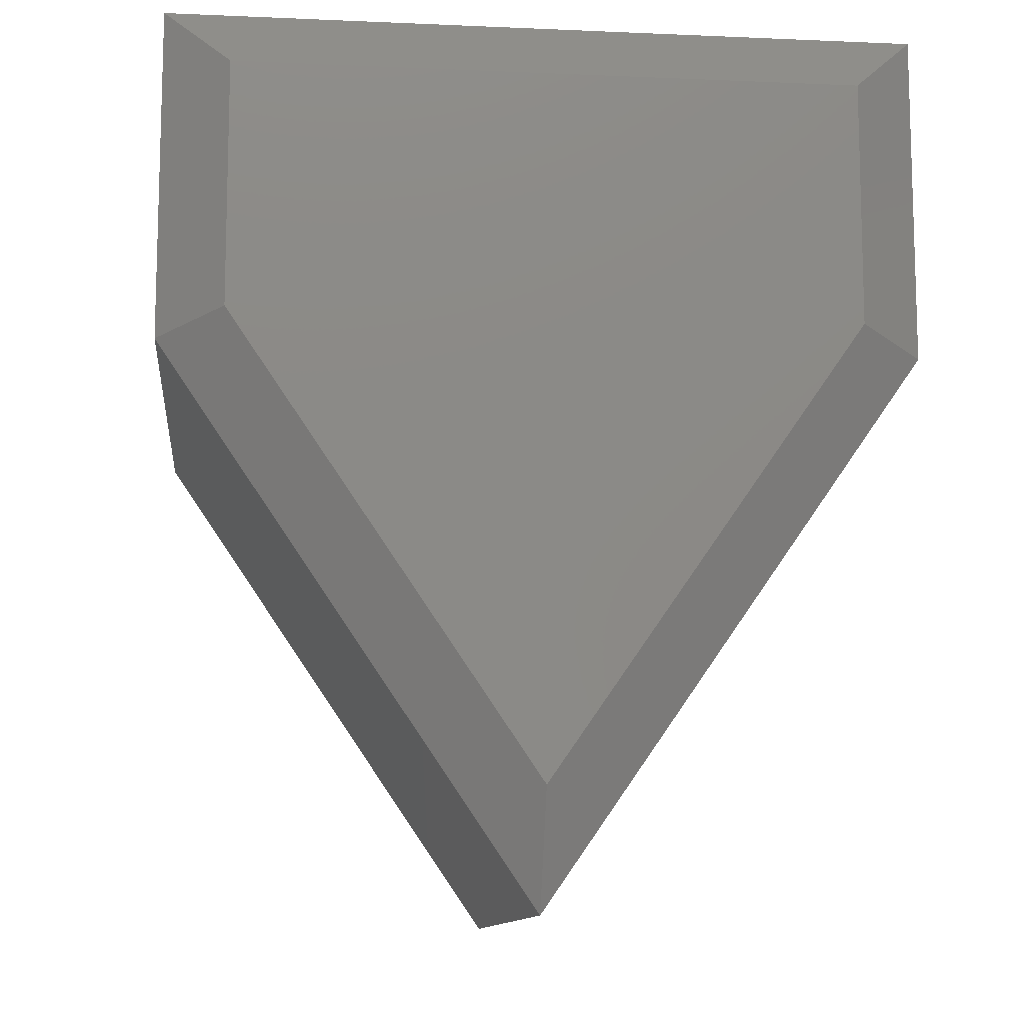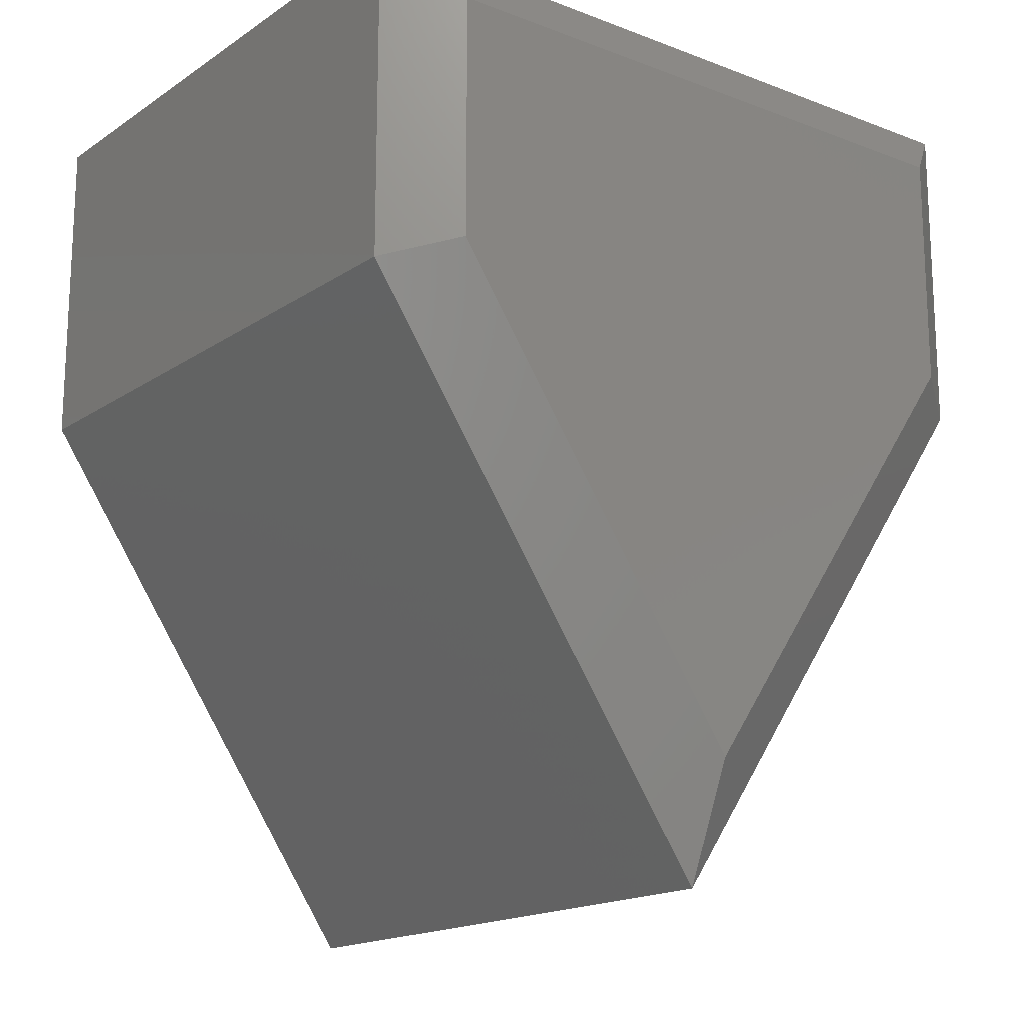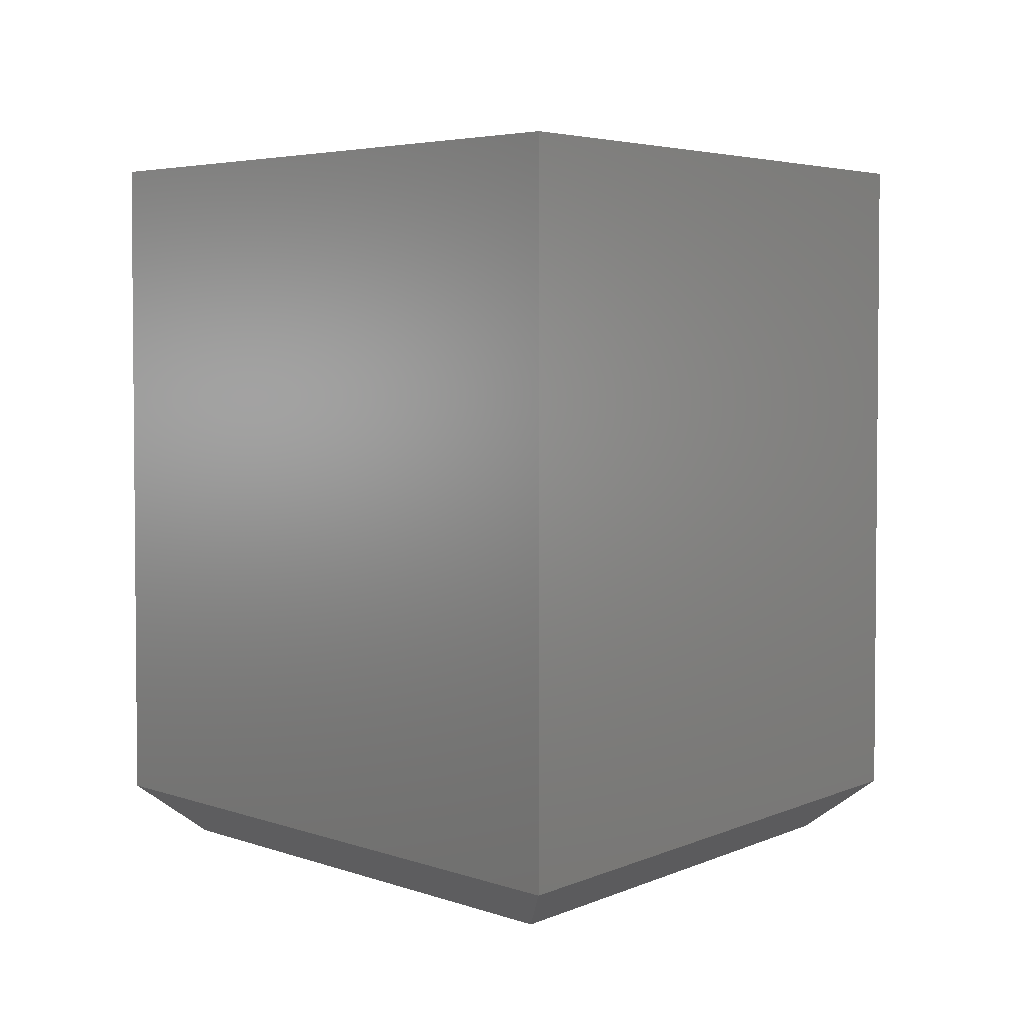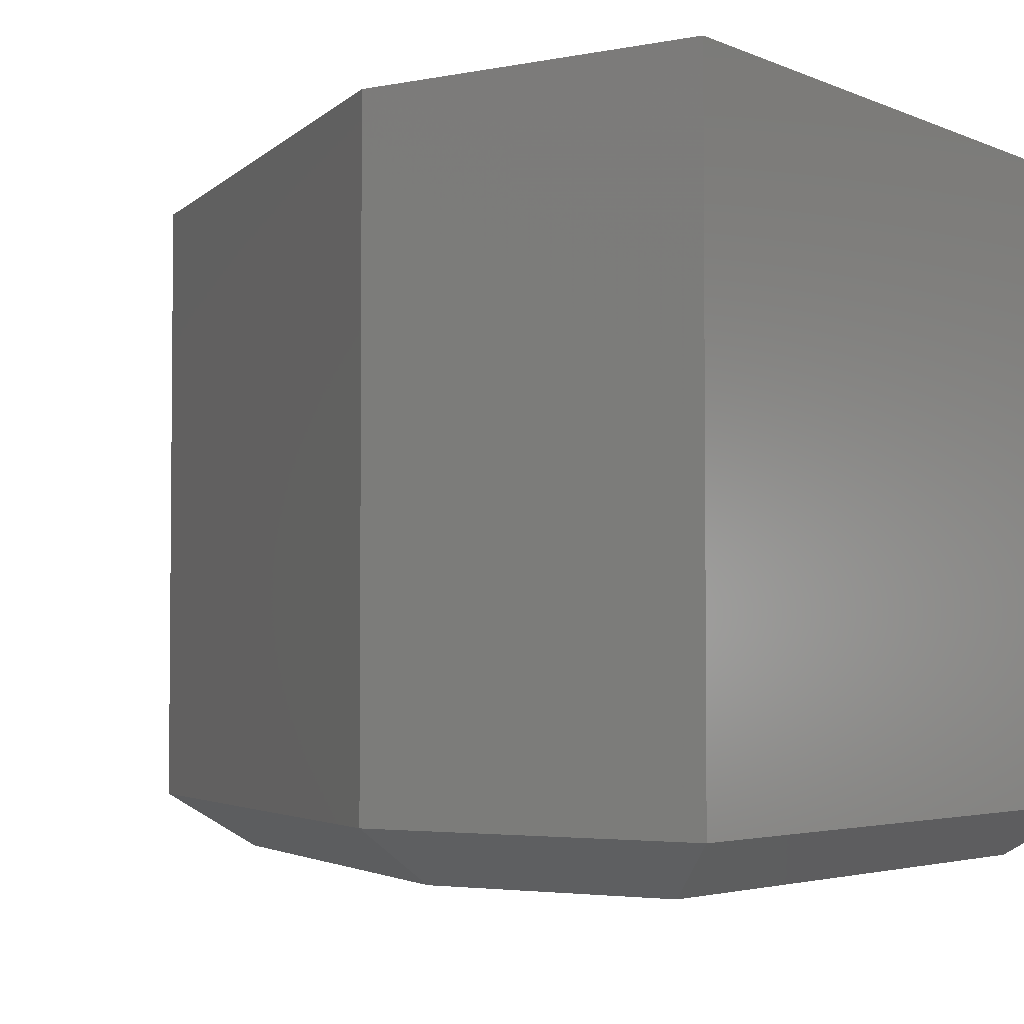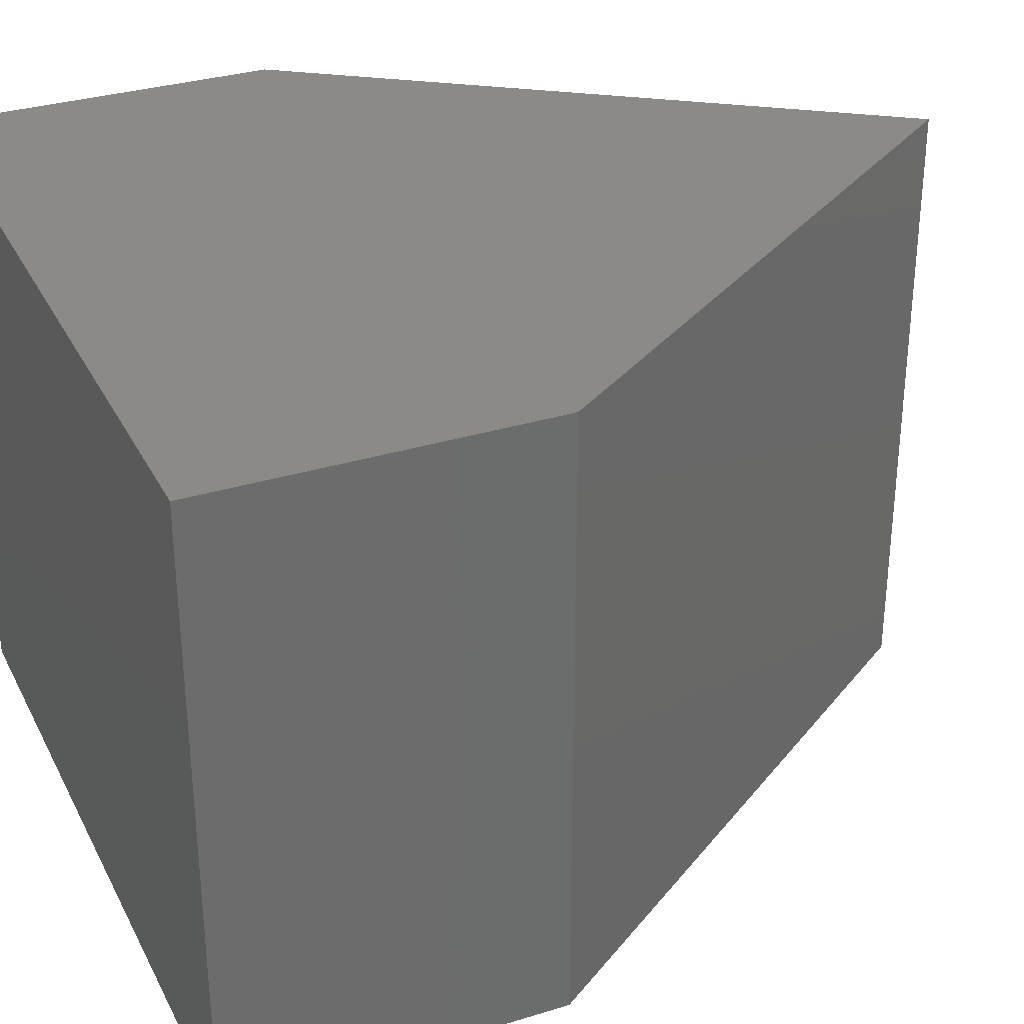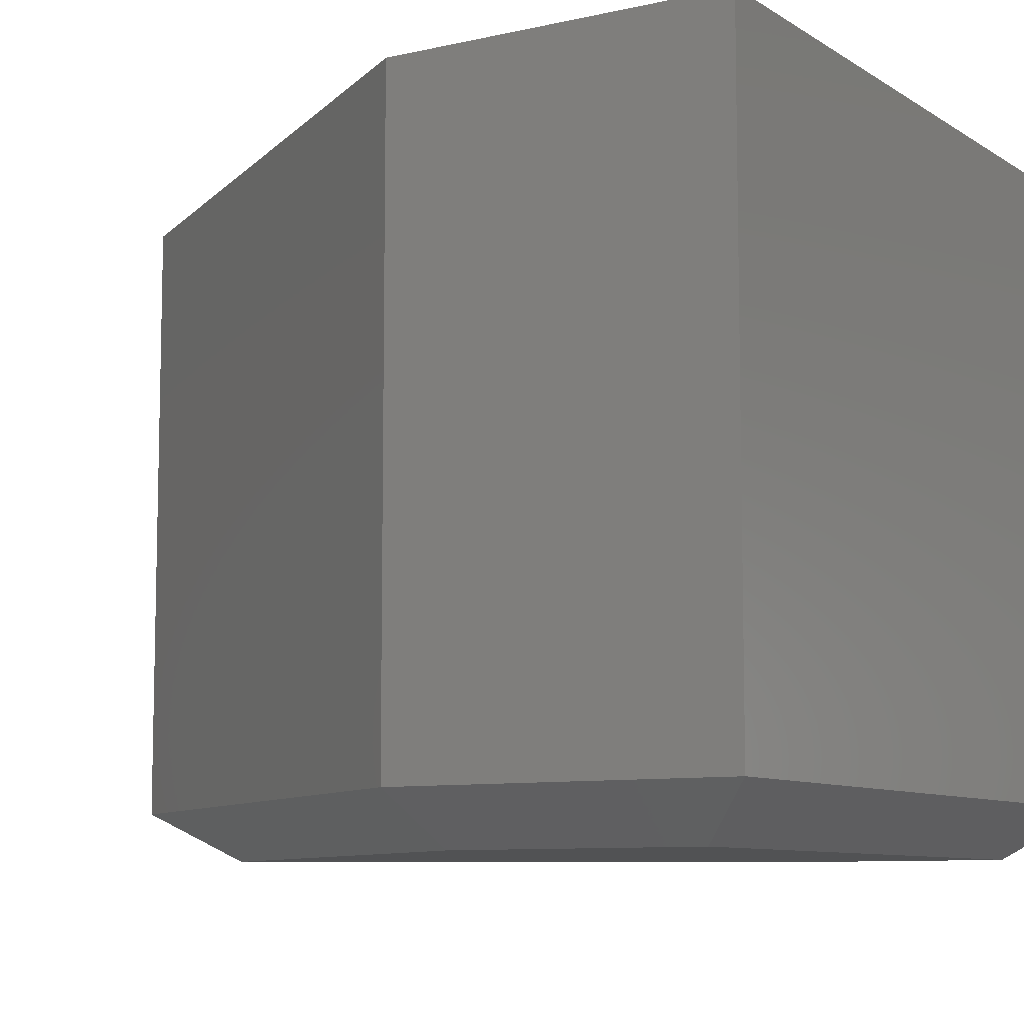
<metadata>
{"format":"stl","ext":"stl","renderer":"f3d","projection":"perspective","resolution":1024,"background":"white","views":[{"elev":-11.1,"azim":173.9,"up":"+Y"},{"elev":-16.9,"azim":142.6,"up":"+Y"},{"elev":3.8,"azim":-2.3,"up":"+Z"},{"elev":-3.4,"azim":124.7,"up":"+Z"},{"elev":32.0,"azim":-113.5,"up":"+Z"},{"elev":-8.6,"azim":121.8,"up":"+Z"}]}
</metadata>
<code>
# stl→obj: 15 verts, 26 faces
v 0.003159 0.1152 0
v -0.2891 0.5352 0
v 0.2891 0.5349 0
v -0.2891 0.764 0
v 0.2891 0.764 0
v -0.3516 0.8265 0.04688
v -0.3516 0.5156 0.04688
v -0.3516 0.8265 0.625
v -0.3516 0.5156 0.625
v 0.3516 0.8265 0.625
v 0.3516 0.8265 0.04688
v 0.3516 0.5156 0.04688
v 0.3516 0.5156 0.625
v 0.003701 0.004934 0.04688
v 0.003701 0.004934 0.625
f 1 2 3
f 3 2 4
f 3 4 5
f 6 7 8
f 8 7 9
f 10 11 8
f 8 11 6
f 12 11 13
f 13 11 10
f 14 12 15
f 15 12 13
f 7 14 9
f 9 14 15
f 11 5 6
f 6 5 4
f 12 3 11
f 11 3 5
f 14 1 12
f 12 1 3
f 7 2 14
f 14 2 1
f 6 4 7
f 7 4 2
f 10 8 13
f 13 8 9
f 13 9 15

</code>
